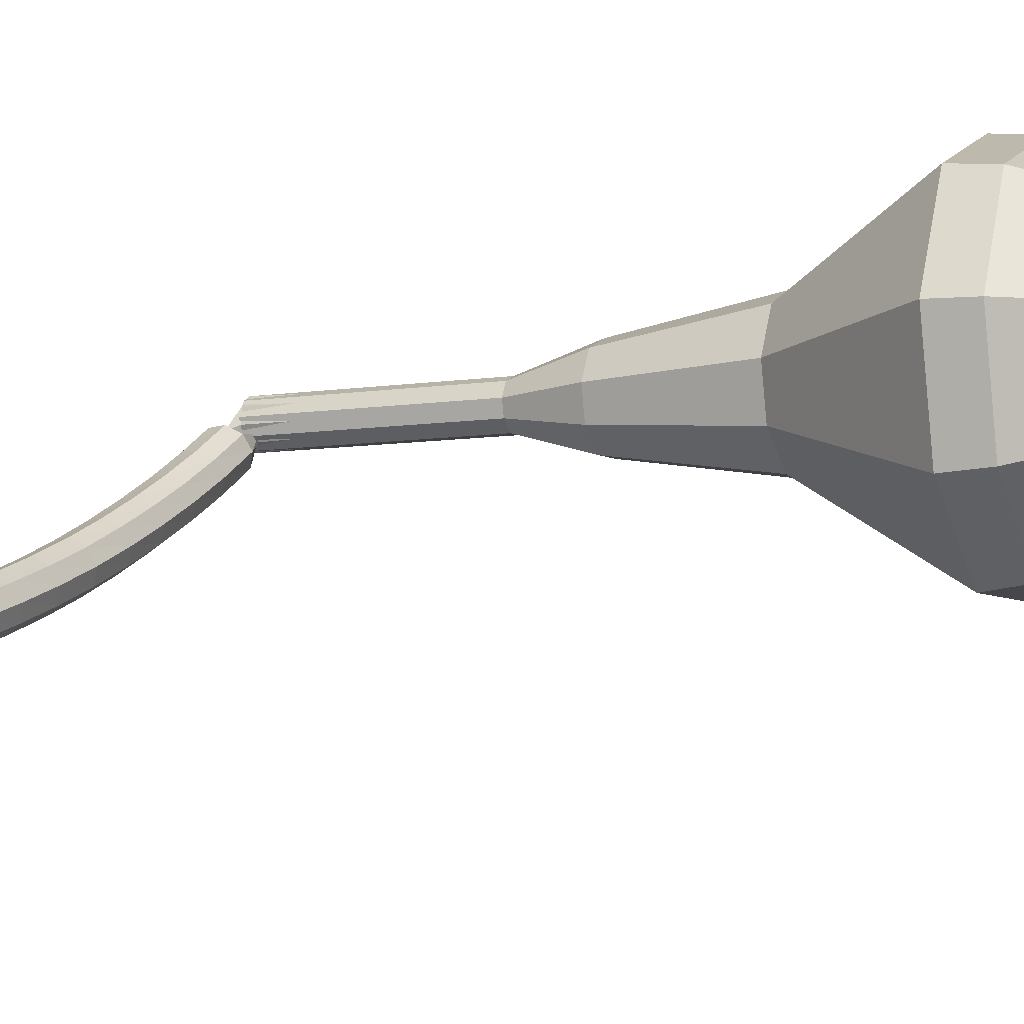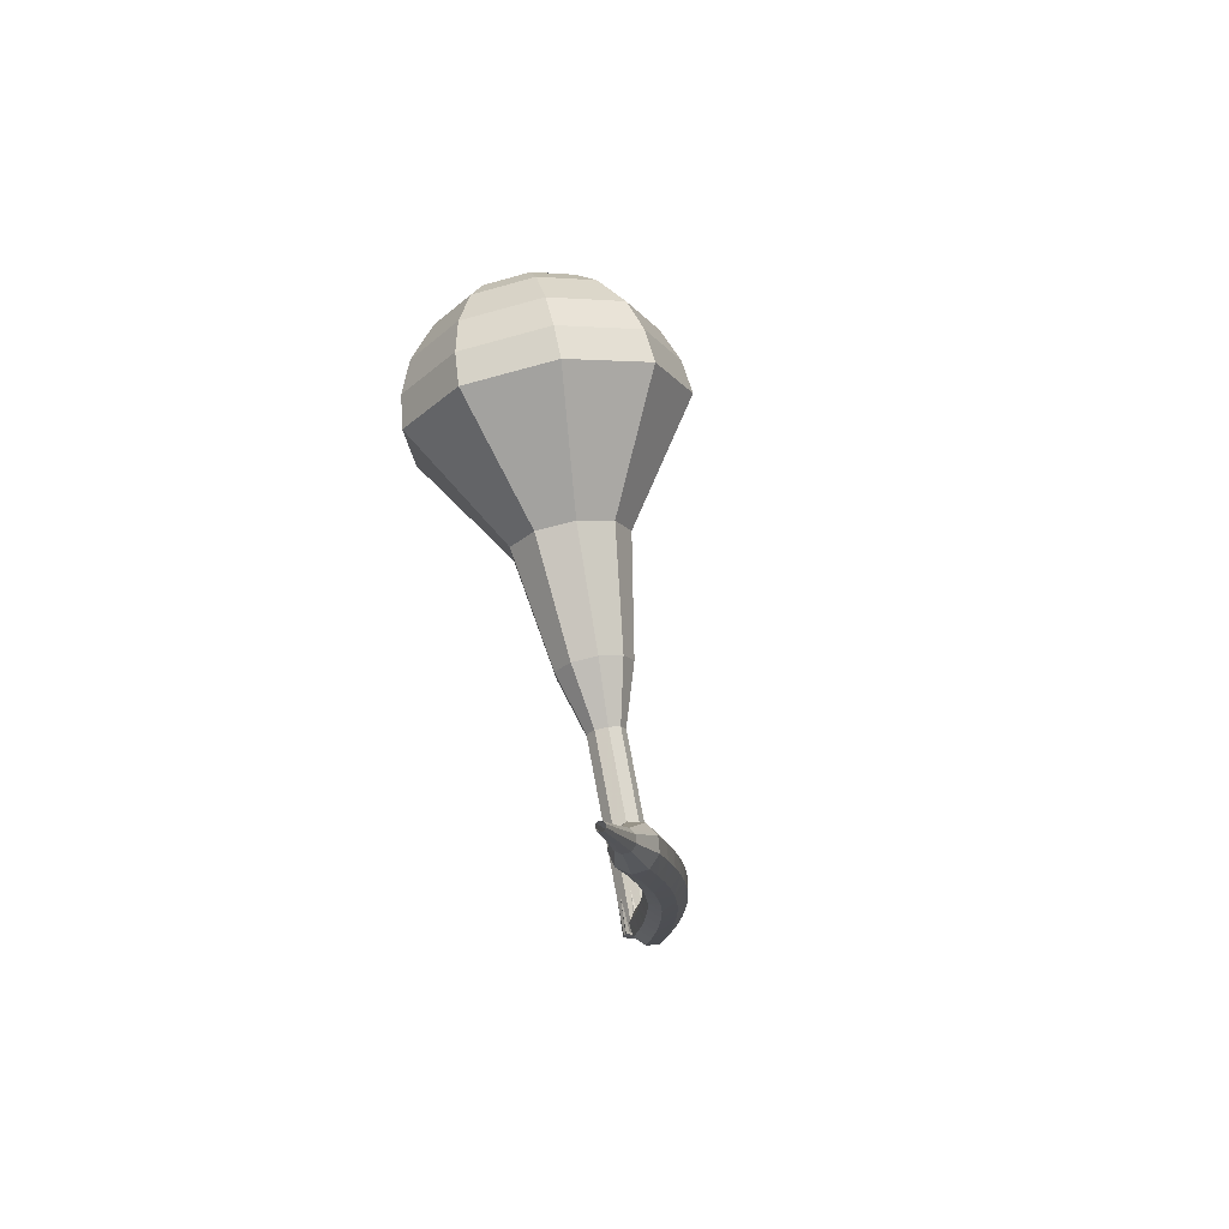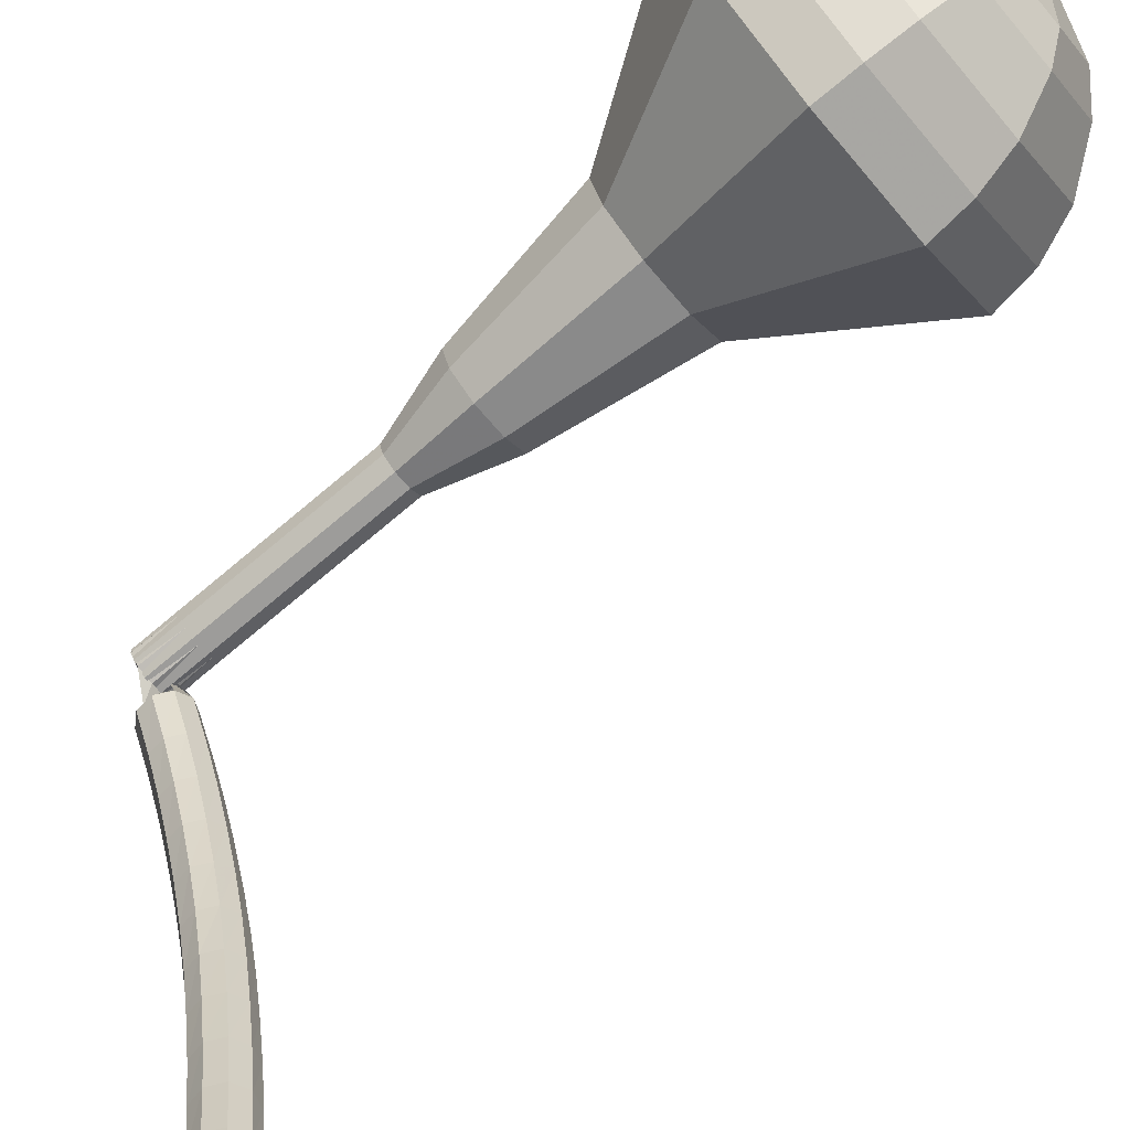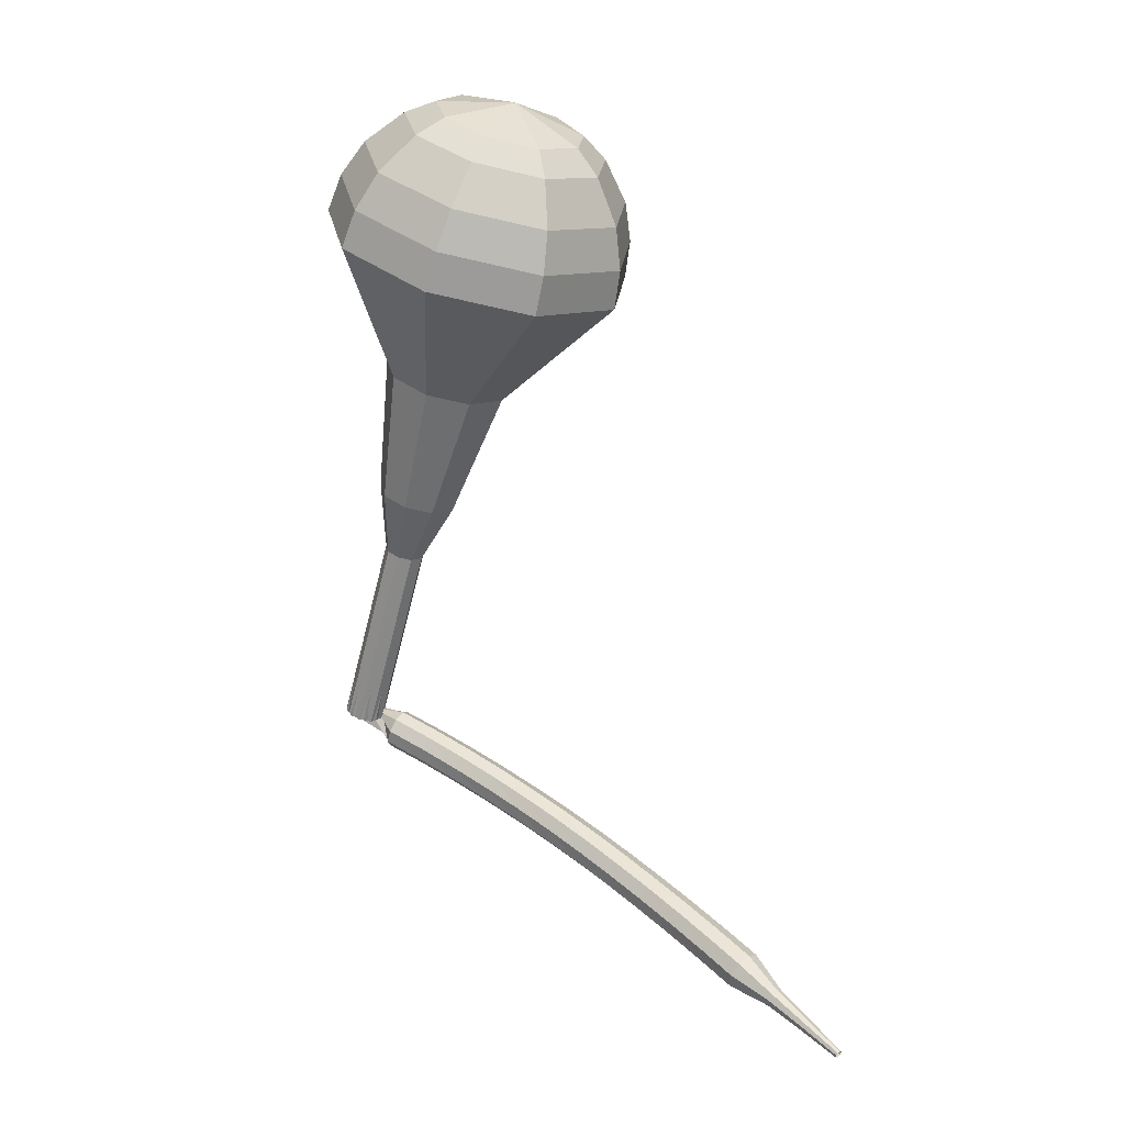
<metadata>
{"format":"obj","ext":"obj","renderer":"f3d","projection":"perspective","resolution":1024,"background":"white","views":[{"elev":60.9,"azim":-91.1,"up":"+Y"},{"elev":-40.5,"azim":-130.7,"up":"+Z"},{"elev":68.5,"azim":-134.6,"up":"+Y"},{"elev":5.6,"azim":168.6,"up":"+Z"}]}
</metadata>
<code>
g tube1
v 221.6 109.2 158.6
v 219.3 111.4 157.2
v 216 111.6 156.5
v 213.2 109.7 156.8
v 212.1 106.7 157.9
v 213.4 103.9 159.3
v 216.3 102.6 160.4
v 219.6 103.5 160.7
v 221.7 106.1 159.9
v 221.6 109.2 158.6
v 220.2 109 159.4
v 218.5 110.6 158.4
v 216.1 110.8 157.9
v 214 109.4 158.1
v 213.3 107.2 158.9
v 214.2 105.1 160
v 216.4 104.2 160.8
v 218.8 104.9 161
v 220.3 106.8 160.4
v 220.2 109 159.4
v 216.7 107.9 160.3
v 216.7 107.9 160.3
v 216.7 107.9 160.3
v 216.7 107.9 160.3
v 216.7 107.9 160.3
v 216.7 107.9 160.3
v 216.7 107.9 160.3
v 216.7 107.9 160.3
v 216.7 107.9 160.3
v 216.7 107.9 160.3
v 221.6 94.44 129.7
v 221.6 95.08 129.5
v 222.1 95.57 129.3
v 222.8 95.69 129.4
v 223.3 95.37 129.6
v 223.5 94.78 129.8
v 223.3 94.17 130
v 222.7 93.85 130.1
v 222 93.95 129.9
v 221.6 94.44 129.7
v 221.5 96.64 128.9
v 221.6 96.3 128.3
v 221.3 95.74 128
v 220.9 95.2 128.1
v 220.5 94.94 128.6
v 220.3 95.08 129.2
v 220.4 95.56 129.7
v 220.7 96.15 129.8
v 221.1 96.58 129.5
v 221.5 96.64 128.9
v 219.9 97.68 128.1
v 220 97.35 127.5
v 219.7 96.78 127.2
v 219.3 96.26 127.3
v 218.9 96.01 127.8
v 218.7 96.17 128.4
v 218.8 96.65 128.9
v 219.1 97.23 129
v 219.6 97.64 128.7
v 219.9 97.68 128.1
v 218.4 98.78 127.2
v 218.5 98.44 126.6
v 218.2 97.88 126.3
v 217.8 97.37 126.4
v 217.3 97.15 126.9
v 217.1 97.32 127.5
v 217.2 97.8 128
v 217.6 98.36 128.1
v 218 98.75 127.8
v 218.4 98.78 127.2
v 216.9 99.93 126.4
v 217 99.58 125.8
v 216.7 99.03 125.5
v 216.3 98.54 125.6
v 215.8 98.33 126.1
v 215.6 98.51 126.7
v 215.7 98.99 127.2
v 216.1 99.55 127.3
v 216.6 99.92 127
v 216.9 99.93 126.4
v 215.5 101.1 125.5
v 215.5 100.8 124.9
v 215.3 100.2 124.6
v 214.8 99.75 124.7
v 214.3 99.56 125.2
v 214.1 99.75 125.8
v 214.2 100.2 126.3
v 214.6 100.8 126.4
v 215.1 101.1 126.1
v 215.5 101.1 125.5
v 214.1 102.4 124.6
v 214.2 102 124
v 213.9 101.5 123.7
v 213.4 101 123.8
v 212.9 100.8 124.3
v 212.7 101 124.9
v 212.8 101.5 125.4
v 213.2 102 125.5
v 213.7 102.4 125.2
v 214.1 102.4 124.6
v 212.8 103.6 123.7
v 212.8 103.3 123.1
v 212.5 102.7 122.8
v 212 102.3 122.9
v 211.5 102.2 123.4
v 211.3 102.4 124
v 211.5 102.8 124.4
v 211.9 103.4 124.6
v 212.4 103.7 124.2
v 212.8 103.6 123.7
v 211.5 105 122.7
v 211.5 104.6 122.2
v 211.2 104.1 121.9
v 210.7 103.6 122
v 210.2 103.5 122.4
v 210 103.7 123
v 210.1 104.2 123.5
v 210.6 104.7 123.6
v 211.1 105 123.3
v 211.5 105 122.7
v 210.3 106.3 121.8
v 210.3 105.9 121.2
v 209.9 105.4 120.9
v 209.4 105 121
v 208.9 104.9 121.5
v 208.7 105.1 122.1
v 208.9 105.6 122.6
v 209.3 106.1 122.7
v 209.9 106.4 122.4
v 210.3 106.3 121.8
v 209 107.7 120.8
v 209.1 107.3 120.3
v 208.7 106.8 120
v 208.2 106.4 120.1
v 207.7 106.3 120.5
v 207.5 106.6 121.2
v 207.6 107 121.6
v 208.1 107.5 121.7
v 208.7 107.8 121.4
v 209 107.7 120.8
v 207.9 109.1 119.9
v 207.9 108.7 119.3
v 207.5 108.2 119
v 207 107.9 119.1
v 206.5 107.8 119.6
v 206.3 108 120.2
v 206.5 108.5 120.7
v 207 108.9 120.8
v 207.5 109.2 120.5
v 207.9 109.1 119.9
v 206.7 110.6 118.9
v 206.7 110.2 118.4
v 206.4 109.7 118.1
v 205.8 109.3 118.2
v 205.3 109.2 118.6
v 205.1 109.5 119.2
v 205.3 109.9 119.7
v 205.8 110.4 119.8
v 206.4 110.6 119.5
v 206.7 110.6 118.9
v 205.2 111.7 118
v 205.2 111.5 117.7
v 205 111.3 117.5
v 204.7 111.1 117.6
v 204.5 111.1 117.8
v 204.4 111.2 118.1
v 204.5 111.4 118.3
v 204.8 111.6 118.4
v 205 111.8 118.2
v 205.2 111.7 118
v 204 113.1 117
v 204 113 116.8
v 203.8 112.8 116.7
v 203.7 112.7 116.7
v 203.5 112.7 116.9
v 203.4 112.8 117.1
v 203.5 112.9 117.2
v 203.7 113.1 117.3
v 203.9 113.1 117.2
v 204 113.1 117
v 202.8 114.5 116
v 202.8 114.4 115.9
v 202.7 114.3 115.8
v 202.6 114.3 115.9
v 202.5 114.2 116
v 202.4 114.3 116.1
v 202.5 114.4 116.2
v 202.6 114.5 116.2
v 202.7 114.5 116.1
v 202.8 114.5 116
f 1 2 12
f 12 11 1
f 2 3 13
f 13 12 2
f 3 4 14
f 14 13 3
f 4 5 15
f 15 14 4
f 5 6 16
f 16 15 5
f 6 7 17
f 17 16 6
f 7 8 18
f 18 17 7
f 8 9 19
f 19 18 8
f 9 10 20
f 20 19 9
f 11 12 22
f 22 21 11
f 12 13 23
f 23 22 12
f 13 14 24
f 24 23 13
f 14 15 25
f 25 24 14
f 15 16 26
f 26 25 15
f 16 17 27
f 27 26 16
f 17 18 28
f 28 27 17
f 18 19 29
f 29 28 18
f 19 20 30
f 30 29 19
f 21 22 32
f 32 31 21
f 22 23 33
f 33 32 22
f 23 24 34
f 34 33 23
f 24 25 35
f 35 34 24
f 25 26 36
f 36 35 25
f 26 27 37
f 37 36 26
f 27 28 38
f 38 37 27
f 28 29 39
f 39 38 28
f 29 30 40
f 40 39 29
f 31 32 42
f 42 41 31
f 32 33 43
f 43 42 32
f 33 34 44
f 44 43 33
f 34 35 45
f 45 44 34
f 35 36 46
f 46 45 35
f 36 37 47
f 47 46 36
f 37 38 48
f 48 47 37
f 38 39 49
f 49 48 38
f 39 40 50
f 50 49 39
f 41 42 52
f 52 51 41
f 42 43 53
f 53 52 42
f 43 44 54
f 54 53 43
f 44 45 55
f 55 54 44
f 45 46 56
f 56 55 45
f 46 47 57
f 57 56 46
f 47 48 58
f 58 57 47
f 48 49 59
f 59 58 48
f 49 50 60
f 60 59 49
f 51 52 62
f 62 61 51
f 52 53 63
f 63 62 52
f 53 54 64
f 64 63 53
f 54 55 65
f 65 64 54
f 55 56 66
f 66 65 55
f 56 57 67
f 67 66 56
f 57 58 68
f 68 67 57
f 58 59 69
f 69 68 58
f 59 60 70
f 70 69 59
f 61 62 72
f 72 71 61
f 62 63 73
f 73 72 62
f 63 64 74
f 74 73 63
f 64 65 75
f 75 74 64
f 65 66 76
f 76 75 65
f 66 67 77
f 77 76 66
f 67 68 78
f 78 77 67
f 68 69 79
f 79 78 68
f 69 70 80
f 80 79 69
f 71 72 82
f 82 81 71
f 72 73 83
f 83 82 72
f 73 74 84
f 84 83 73
f 74 75 85
f 85 84 74
f 75 76 86
f 86 85 75
f 76 77 87
f 87 86 76
f 77 78 88
f 88 87 77
f 78 79 89
f 89 88 78
f 79 80 90
f 90 89 79
f 81 82 92
f 92 91 81
f 82 83 93
f 93 92 82
f 83 84 94
f 94 93 83
f 84 85 95
f 95 94 84
f 85 86 96
f 96 95 85
f 86 87 97
f 97 96 86
f 87 88 98
f 98 97 87
f 88 89 99
f 99 98 88
f 89 90 100
f 100 99 89
f 91 92 102
f 102 101 91
f 92 93 103
f 103 102 92
f 93 94 104
f 104 103 93
f 94 95 105
f 105 104 94
f 95 96 106
f 106 105 95
f 96 97 107
f 107 106 96
f 97 98 108
f 108 107 97
f 98 99 109
f 109 108 98
f 99 100 110
f 110 109 99
f 101 102 112
f 112 111 101
f 102 103 113
f 113 112 102
f 103 104 114
f 114 113 103
f 104 105 115
f 115 114 104
f 105 106 116
f 116 115 105
f 106 107 117
f 117 116 106
f 107 108 118
f 118 117 107
f 108 109 119
f 119 118 108
f 109 110 120
f 120 119 109
f 111 112 122
f 122 121 111
f 112 113 123
f 123 122 112
f 113 114 124
f 124 123 113
f 114 115 125
f 125 124 114
f 115 116 126
f 126 125 115
f 116 117 127
f 127 126 116
f 117 118 128
f 128 127 117
f 118 119 129
f 129 128 118
f 119 120 130
f 130 129 119
f 121 122 132
f 132 131 121
f 122 123 133
f 133 132 122
f 123 124 134
f 134 133 123
f 124 125 135
f 135 134 124
f 125 126 136
f 136 135 125
f 126 127 137
f 137 136 126
f 127 128 138
f 138 137 127
f 128 129 139
f 139 138 128
f 129 130 140
f 140 139 129
f 131 132 142
f 142 141 131
f 132 133 143
f 143 142 132
f 133 134 144
f 144 143 133
f 134 135 145
f 145 144 134
f 135 136 146
f 146 145 135
f 136 137 147
f 147 146 136
f 137 138 148
f 148 147 137
f 138 139 149
f 149 148 138
f 139 140 150
f 150 149 139
f 141 142 152
f 152 151 141
f 142 143 153
f 153 152 142
f 143 144 154
f 154 153 143
f 144 145 155
f 155 154 144
f 145 146 156
f 156 155 145
f 146 147 157
f 157 156 146
f 147 148 158
f 158 157 147
f 148 149 159
f 159 158 148
f 149 150 160
f 160 159 149
f 151 152 162
f 162 161 151
f 152 153 163
f 163 162 152
f 153 154 164
f 164 163 153
f 154 155 165
f 165 164 154
f 155 156 166
f 166 165 155
f 156 157 167
f 167 166 156
f 157 158 168
f 168 167 157
f 158 159 169
f 169 168 158
f 159 160 170
f 170 169 159
f 161 162 172
f 172 171 161
f 162 163 173
f 173 172 162
f 163 164 174
f 174 173 163
f 164 165 175
f 175 174 164
f 165 166 176
f 176 175 165
f 166 167 177
f 177 176 166
f 167 168 178
f 178 177 167
f 168 169 179
f 179 178 168
f 169 170 180
f 180 179 169
f 171 172 182
f 182 181 171
f 172 173 183
f 183 182 172
f 173 174 184
f 184 183 173
f 174 175 185
f 185 184 174
f 175 176 186
f 186 185 175
f 176 177 187
f 187 186 176
f 177 178 188
f 188 187 177
f 178 179 189
f 189 188 178
f 179 180 190
f 190 189 179
v 223.5 95.17 129.7
v 223 95.61 129.4
v 222.4 95.65 129.3
v 221.8 95.28 129.3
v 221.6 94.67 129.6
v 221.8 94.1 129.8
v 222.4 93.85 130.1
v 223.1 94.02 130.1
v 223.5 94.55 130
v 223.5 95.17 129.7
v 222.9 96.45 132.7
v 222.5 96.89 132.4
v 221.8 96.93 132.3
v 221.2 96.56 132.3
v 221 95.95 132.5
v 221.3 95.38 132.8
v 221.8 95.13 133
v 222.5 95.3 133.1
v 222.9 95.83 132.9
v 222.9 96.45 132.7
v 222.3 97.73 135.6
v 221.9 98.17 135.4
v 221.2 98.21 135.2
v 220.6 97.84 135.3
v 220.4 97.23 135.5
v 220.7 96.66 135.8
v 221.3 96.41 136
v 221.9 96.58 136.1
v 222.4 97.11 135.9
v 222.3 97.73 135.6
v 221.8 99.01 138.6
v 221.3 99.45 138.4
v 220.6 99.49 138.2
v 220.1 99.12 138.3
v 219.9 98.5 138.5
v 220.1 97.94 138.8
v 220.7 97.68 139
v 221.4 97.86 139
v 221.8 98.38 138.9
v 221.8 99.01 138.6
v 222.1 100.7 141.6
v 221.2 101.6 141
v 219.9 101.7 140.8
v 218.7 100.9 140.9
v 218.3 99.68 141.3
v 218.8 98.54 141.9
v 220 98.03 142.3
v 221.3 98.38 142.4
v 222.2 99.44 142.2
v 222.1 100.7 141.6
v 222 103.7 147.5
v 220.6 105.1 146.7
v 218.5 105.2 146.2
v 216.7 104 146.4
v 216.1 102.1 147.1
v 216.9 100.4 148
v 218.7 99.58 148.7
v 220.8 100.1 148.9
v 222.1 101.8 148.4
v 222 103.7 147.5
v 224.9 108.1 153.5
v 221.5 111.3 151.4
v 216.5 111.6 150.4
v 212.2 108.8 150.7
v 210.6 104.3 152.4
v 212.5 100 154.6
v 217 98.11 156.3
v 221.9 99.42 156.6
v 225 103.4 155.6
v 224.9 108.1 153.5
v 224.3 108.7 155.2
v 221 111.9 153.2
v 216.2 112.2 152.2
v 212 109.5 152.5
v 210.5 105 154.1
v 212.4 100.9 156.3
v 216.7 99.05 157.9
v 221.5 100.3 158.2
v 224.5 104.1 157.2
v 224.3 108.7 155.2
v 223.3 109.1 156.9
v 220.4 111.9 155.1
v 216 112.2 154.2
v 212.3 109.8 154.5
v 211 105.8 155.9
v 212.6 102.1 157.8
v 216.5 100.5 159.3
v 220.7 101.6 159.6
v 223.4 105 158.7
v 223.3 109.1 156.9
v 221.6 109.2 158.6
v 219.3 111.4 157.2
v 216 111.6 156.5
v 213.2 109.7 156.8
v 212.1 106.7 157.9
v 213.4 103.9 159.3
v 216.3 102.6 160.4
v 219.6 103.5 160.7
v 221.7 106.1 159.9
v 221.6 109.2 158.6
v 220.2 109 159.4
v 218.5 110.6 158.4
v 216.1 110.8 157.9
v 214 109.4 158.1
v 213.3 107.2 158.9
v 214.2 105.1 160
v 216.4 104.2 160.8
v 218.8 104.9 161
v 220.3 106.8 160.4
v 220.2 109 159.4
v 216.7 107.9 160.3
v 216.7 107.9 160.3
v 216.7 107.9 160.3
v 216.7 107.9 160.3
v 216.7 107.9 160.3
v 216.7 107.9 160.3
v 216.7 107.9 160.3
v 216.7 107.9 160.3
v 216.7 107.9 160.3
v 216.7 107.9 160.3
f 191 192 202
f 202 201 191
f 192 193 203
f 203 202 192
f 193 194 204
f 204 203 193
f 194 195 205
f 205 204 194
f 195 196 206
f 206 205 195
f 196 197 207
f 207 206 196
f 197 198 208
f 208 207 197
f 198 199 209
f 209 208 198
f 199 200 210
f 210 209 199
f 201 202 212
f 212 211 201
f 202 203 213
f 213 212 202
f 203 204 214
f 214 213 203
f 204 205 215
f 215 214 204
f 205 206 216
f 216 215 205
f 206 207 217
f 217 216 206
f 207 208 218
f 218 217 207
f 208 209 219
f 219 218 208
f 209 210 220
f 220 219 209
f 211 212 222
f 222 221 211
f 212 213 223
f 223 222 212
f 213 214 224
f 224 223 213
f 214 215 225
f 225 224 214
f 215 216 226
f 226 225 215
f 216 217 227
f 227 226 216
f 217 218 228
f 228 227 217
f 218 219 229
f 229 228 218
f 219 220 230
f 230 229 219
f 221 222 232
f 232 231 221
f 222 223 233
f 233 232 222
f 223 224 234
f 234 233 223
f 224 225 235
f 235 234 224
f 225 226 236
f 236 235 225
f 226 227 237
f 237 236 226
f 227 228 238
f 238 237 227
f 228 229 239
f 239 238 228
f 229 230 240
f 240 239 229
f 231 232 242
f 242 241 231
f 232 233 243
f 243 242 232
f 233 234 244
f 244 243 233
f 234 235 245
f 245 244 234
f 235 236 246
f 246 245 235
f 236 237 247
f 247 246 236
f 237 238 248
f 248 247 237
f 238 239 249
f 249 248 238
f 239 240 250
f 250 249 239
f 241 242 252
f 252 251 241
f 242 243 253
f 253 252 242
f 243 244 254
f 254 253 243
f 244 245 255
f 255 254 244
f 245 246 256
f 256 255 245
f 246 247 257
f 257 256 246
f 247 248 258
f 258 257 247
f 248 249 259
f 259 258 248
f 249 250 260
f 260 259 249
f 251 252 262
f 262 261 251
f 252 253 263
f 263 262 252
f 253 254 264
f 264 263 253
f 254 255 265
f 265 264 254
f 255 256 266
f 266 265 255
f 256 257 267
f 267 266 256
f 257 258 268
f 268 267 257
f 258 259 269
f 269 268 258
f 259 260 270
f 270 269 259
f 261 262 272
f 272 271 261
f 262 263 273
f 273 272 262
f 263 264 274
f 274 273 263
f 264 265 275
f 275 274 264
f 265 266 276
f 276 275 265
f 266 267 277
f 277 276 266
f 267 268 278
f 278 277 267
f 268 269 279
f 279 278 268
f 269 270 280
f 280 279 269
f 271 272 282
f 282 281 271
f 272 273 283
f 283 282 272
f 273 274 284
f 284 283 273
f 274 275 285
f 285 284 274
f 275 276 286
f 286 285 275
f 276 277 287
f 287 286 276
f 277 278 288
f 288 287 277
f 278 279 289
f 289 288 278
f 279 280 290
f 290 289 279
f 281 282 292
f 292 291 281
f 282 283 293
f 293 292 282
f 283 284 294
f 294 293 283
f 284 285 295
f 295 294 284
f 285 286 296
f 296 295 285
f 286 287 297
f 297 296 286
f 287 288 298
f 298 297 287
f 288 289 299
f 299 298 288
f 289 290 300
f 300 299 289
f 291 292 302
f 302 301 291
f 292 293 303
f 303 302 292
f 293 294 304
f 304 303 293
f 294 295 305
f 305 304 294
f 295 296 306
f 306 305 295
f 296 297 307
f 307 306 296
f 297 298 308
f 308 307 297
f 298 299 309
f 309 308 298
f 299 300 310
f 310 309 299
g

</code>
